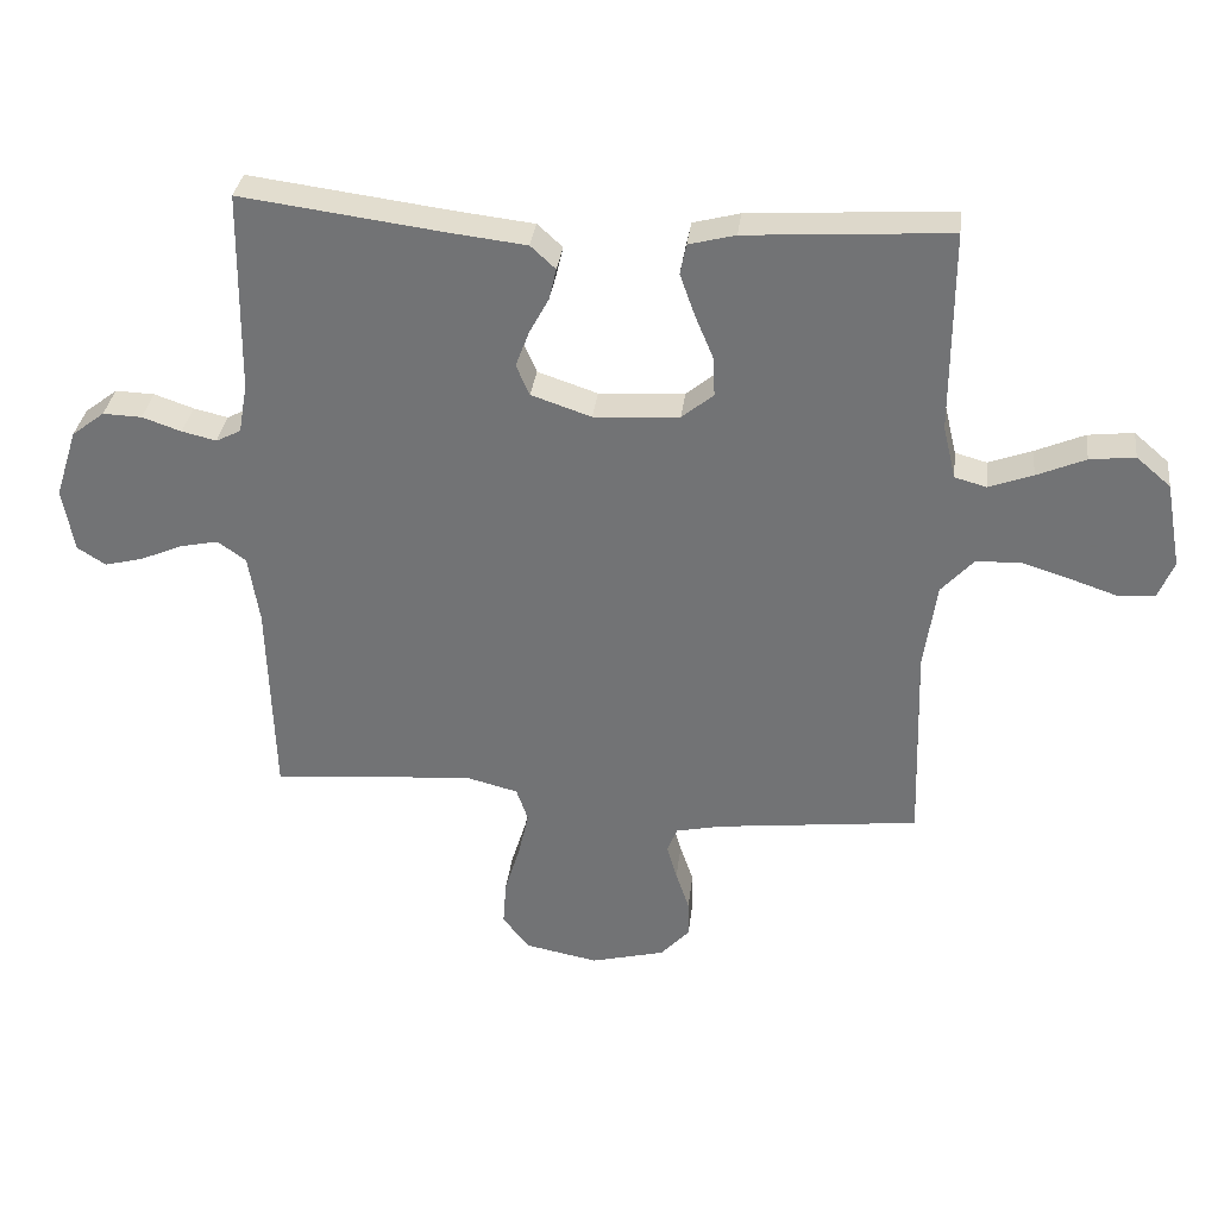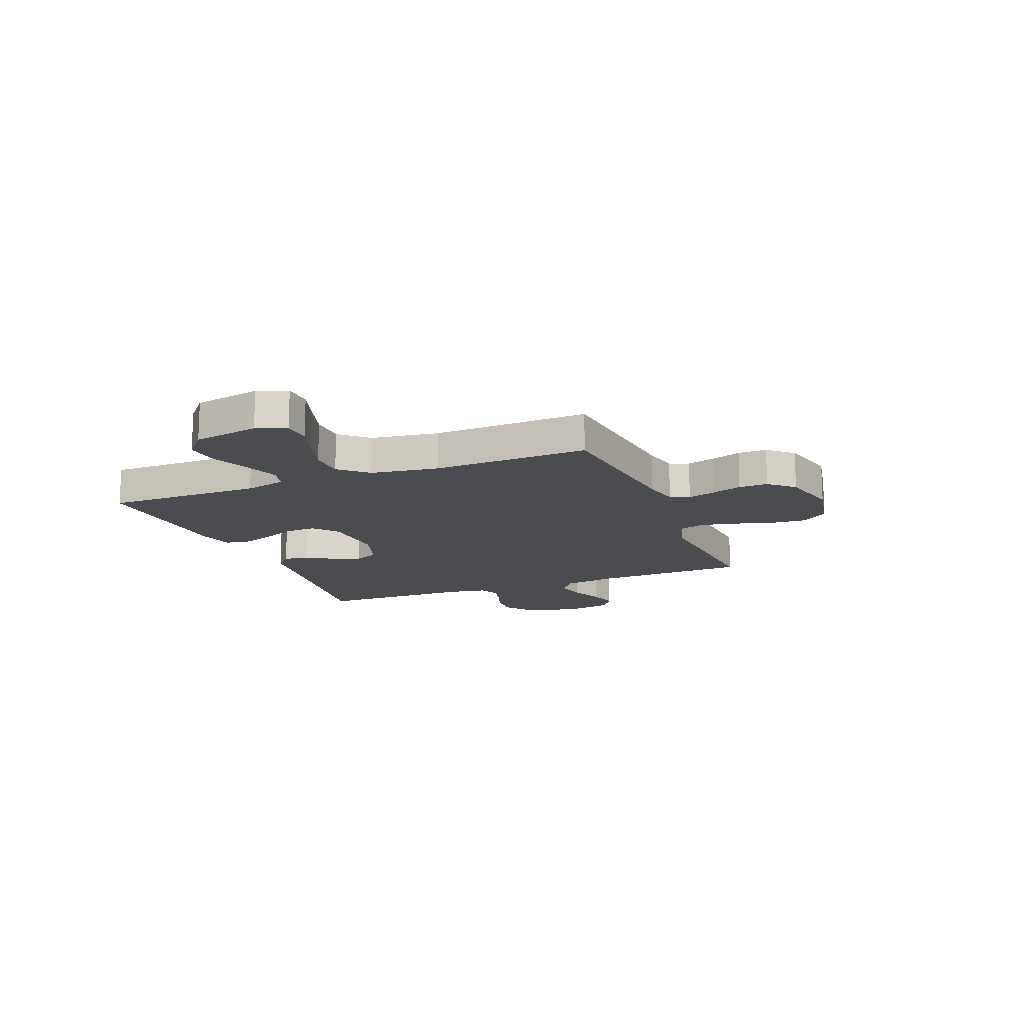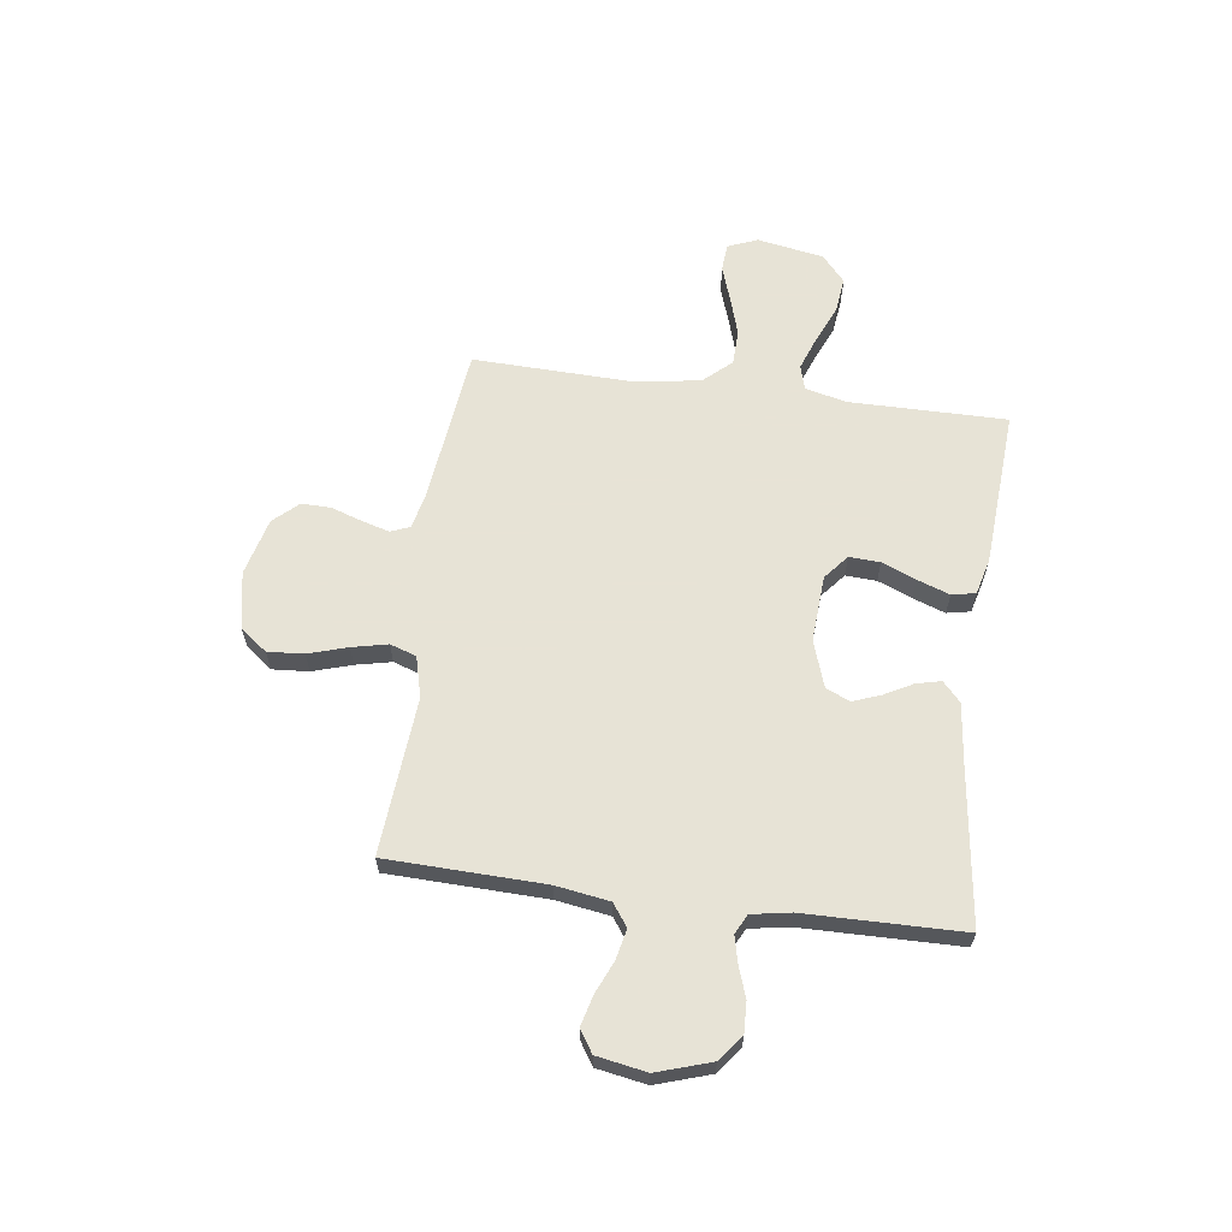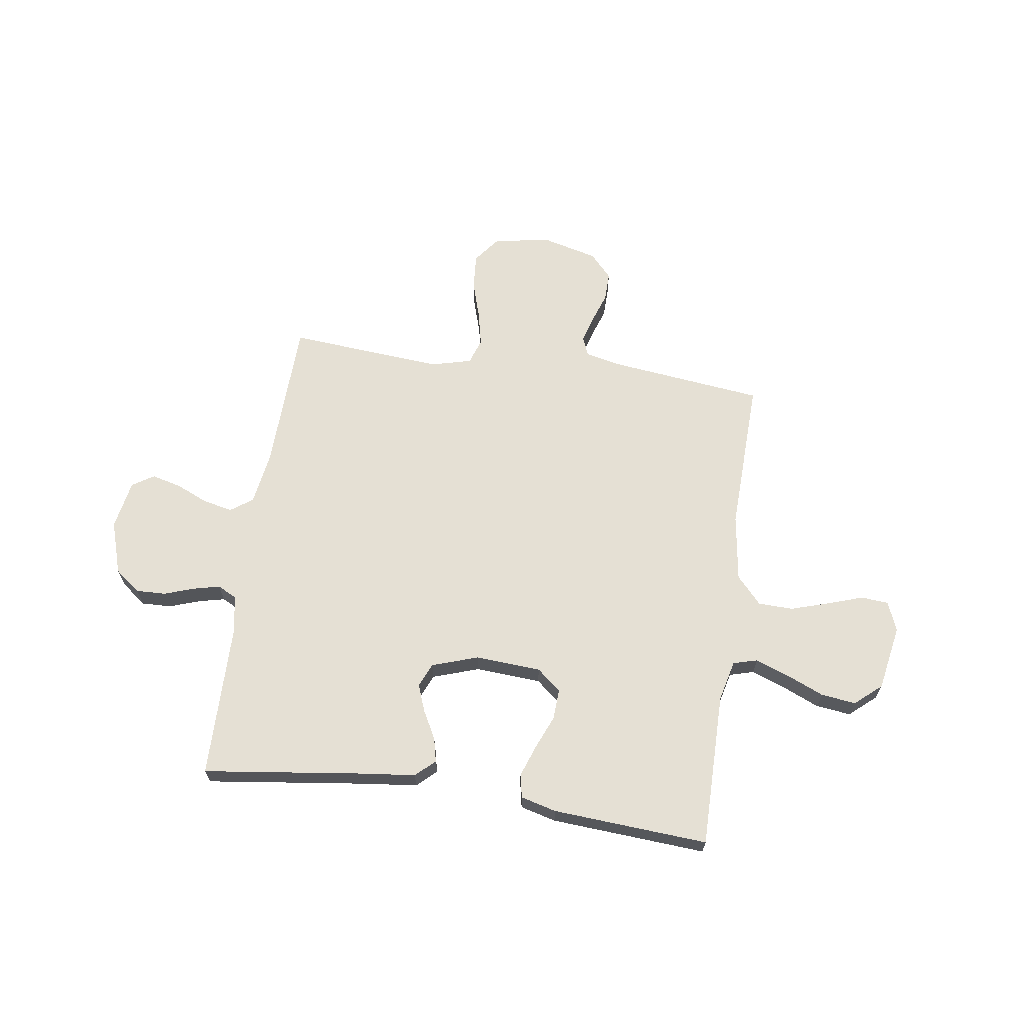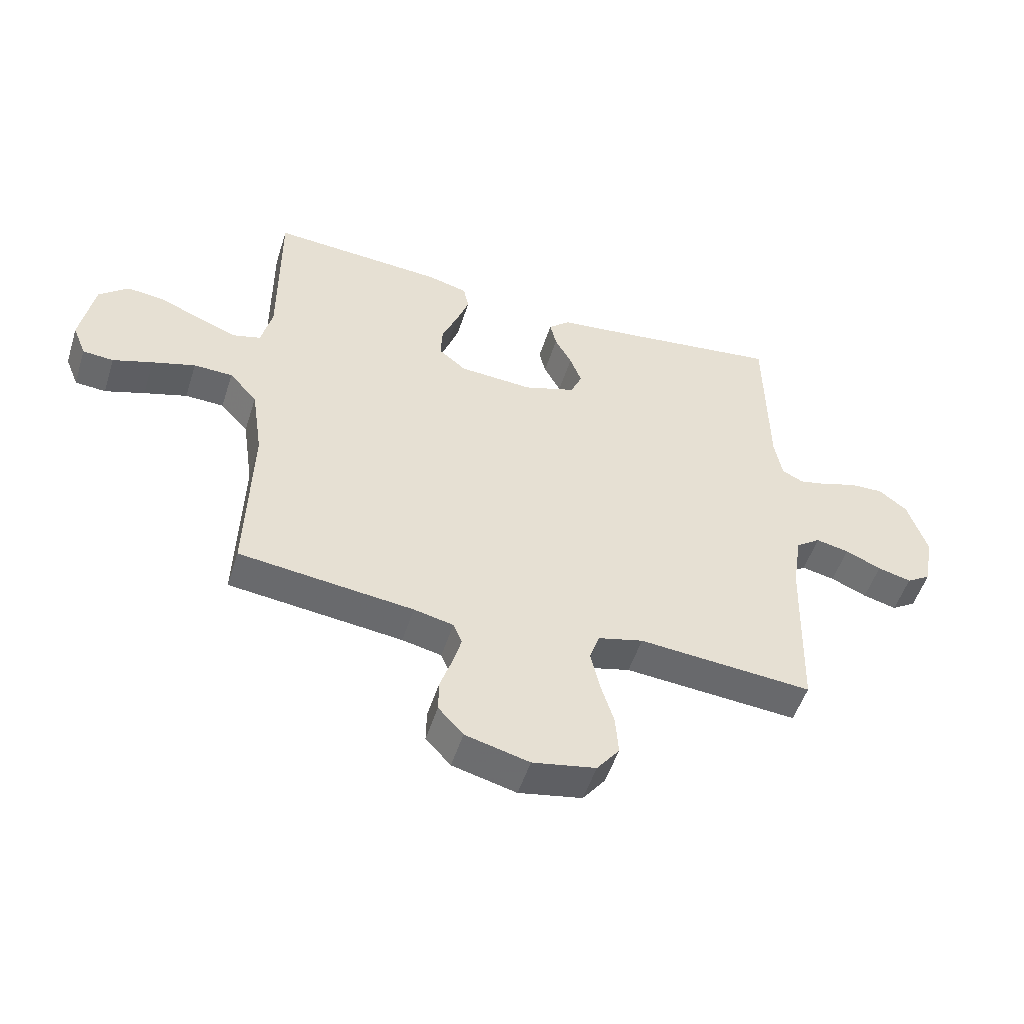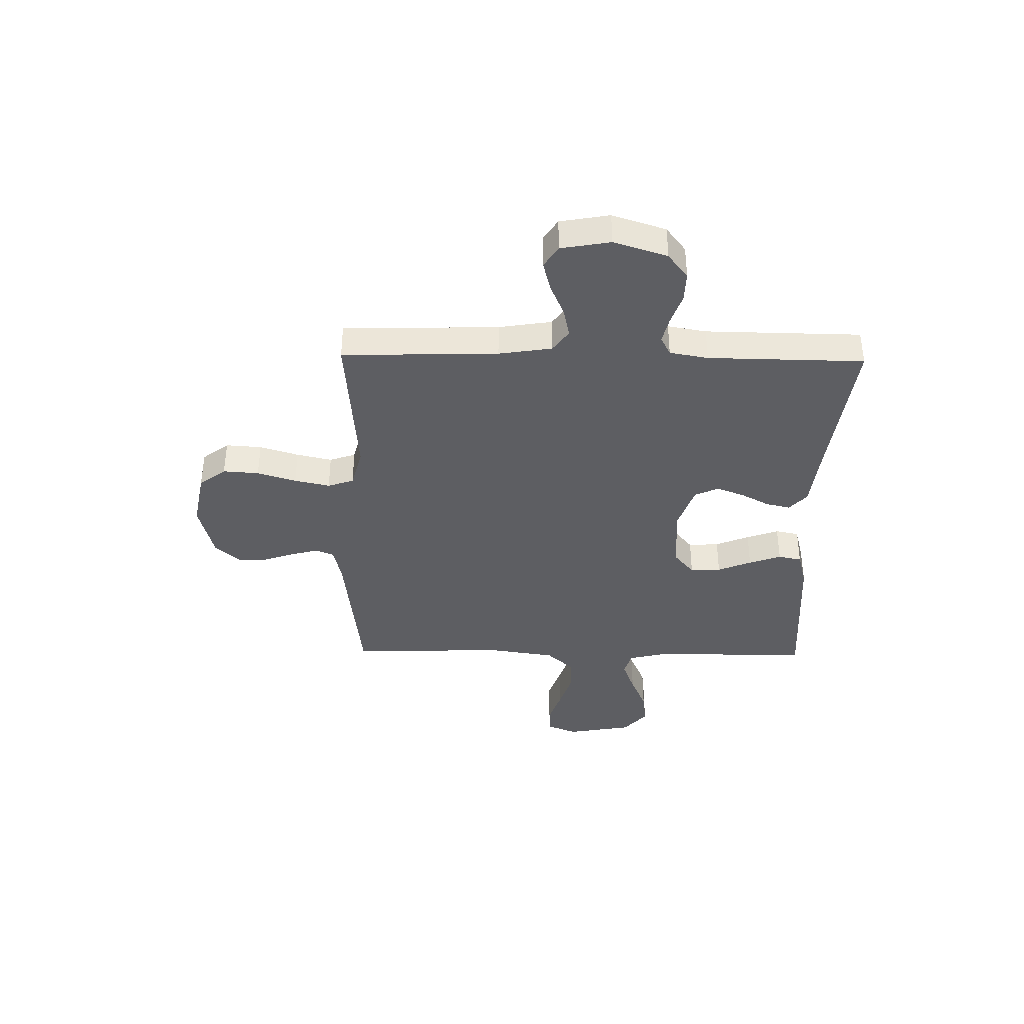
<metadata>
{"format":"obj","ext":"obj","renderer":"f3d","projection":"perspective","resolution":1024,"background":"white","views":[{"elev":33.3,"azim":6.9,"up":"+Z"},{"elev":-15.0,"azim":111.7,"up":"+Y"},{"elev":62.6,"azim":-82.4,"up":"+Y"},{"elev":65.4,"azim":8.3,"up":"+Y"},{"elev":-51.8,"azim":162.5,"up":"+Z"},{"elev":-38.4,"azim":-91.0,"up":"+Y"}]}
</metadata>
<code>
v 0.5 0.07 0.5
v 0.499 0.07 0.2
v 0.518 0.07 0.121
v 0.565 0.07 0.108
v 0.63 0.07 0.132
v 0.702 0.07 0.163
v 0.769 0.07 0.171
v 0.82 0.07 0.127
v 0.843 0.07 0
v 0.82 0.07 -0.057
v 0.767 0.07 -0.061
v 0.699 0.07 -0.038
v 0.625 0.07 -0.015
v 0.558 0.07 -0.017
v 0.51 0.07 -0.07
v 0.491 0.07 -0.2
v 0.5 0.07 -0.5
v 0.2 0.07 -0.535
v 0.132 0.07 -0.55
v 0.117 0.07 -0.587
v 0.132 0.07 -0.64
v 0.152 0.07 -0.699
v 0.153 0.07 -0.755
v 0.11 0.07 -0.802
v 0 0.07 -0.83
v -0.109 0.07 -0.809
v -0.148 0.07 -0.758
v -0.143 0.07 -0.689
v -0.12 0.07 -0.614
v -0.105 0.07 -0.546
v -0.122 0.07 -0.496
v -0.2 0.07 -0.476
v -0.5 0.07 -0.5
v -0.509 0.07 -0.2
v -0.525 0.07 -0.098
v -0.567 0.07 -0.068
v -0.624 0.07 -0.08
v -0.686 0.07 -0.107
v -0.744 0.07 -0.122
v -0.786 0.07 -0.095
v -0.803 0.07 0
v -0.77 0.07 0.103
v -0.721 0.07 0.141
v -0.663 0.07 0.139
v -0.605 0.07 0.119
v -0.554 0.07 0.107
v -0.517 0.07 0.126
v -0.504 0.07 0.2
v -0.5 0.07 0.5
v -0.2 0.07 0.461
v -0.086 0.07 0.448
v -0.049 0.07 0.414
v -0.06 0.07 0.367
v -0.089 0.07 0.313
v -0.109 0.07 0.26
v -0.089 0.07 0.214
v 0 0.07 0.184
v 0.127 0.07 0.192
v 0.174 0.07 0.231
v 0.171 0.07 0.29
v 0.144 0.07 0.355
v 0.122 0.07 0.417
v 0.131 0.07 0.462
v 0.2 0.07 0.48
v 0.5 0 0.5
v 0.499 0 0.2
v 0.518 0 0.121
v 0.565 0 0.108
v 0.63 0 0.132
v 0.702 0 0.163
v 0.769 0 0.171
v 0.82 0 0.127
v 0.843 0 0
v 0.82 0 -0.057
v 0.767 0 -0.061
v 0.699 0 -0.038
v 0.625 0 -0.015
v 0.558 0 -0.017
v 0.51 0 -0.07
v 0.491 0 -0.2
v 0.5 0 -0.5
v 0.2 0 -0.535
v 0.132 0 -0.55
v 0.117 0 -0.587
v 0.132 0 -0.64
v 0.152 0 -0.699
v 0.153 0 -0.755
v 0.11 0 -0.802
v 0 0 -0.83
v -0.109 0 -0.809
v -0.148 0 -0.758
v -0.143 0 -0.689
v -0.12 0 -0.614
v -0.105 0 -0.546
v -0.122 0 -0.496
v -0.2 0 -0.476
v -0.5 0 -0.5
v -0.509 0 -0.2
v -0.525 0 -0.098
v -0.567 0 -0.068
v -0.624 0 -0.08
v -0.686 0 -0.107
v -0.744 0 -0.122
v -0.786 0 -0.095
v -0.803 0 0
v -0.77 0 0.103
v -0.721 0 0.141
v -0.663 0 0.139
v -0.605 0 0.119
v -0.554 0 0.107
v -0.517 0 0.126
v -0.504 0 0.2
v -0.5 0 0.5
v -0.2 0 0.461
v -0.086 0 0.448
v -0.049 0 0.414
v -0.06 0 0.367
v -0.089 0 0.313
v -0.109 0 0.26
v -0.089 0 0.214
v 0 0 0.184
v 0.127 0 0.192
v 0.174 0 0.231
v 0.171 0 0.29
v 0.144 0 0.355
v 0.122 0 0.417
v 0.131 0 0.462
v 0.2 0 0.48
f 64 1 2
f 63 64 2
f 62 63 2
f 61 62 2
f 60 61 2
f 59 60 2 3
f 58 59 3
f 57 58 3 4
f 52 53 54
f 51 52 54
f 50 51 54
f 50 54 55
f 49 50 55
f 48 49 55
f 47 48 55 56
f 43 44 45
f 42 43 45
f 41 42 45
f 40 41 45
f 39 40 45
f 38 39 45
f 37 38 45
f 36 37 45 46
f 47 56 57
f 46 47 57
f 36 46 57
f 35 36 57
f 27 28 29
f 26 27 29
f 25 26 29
f 24 25 29
f 23 24 29
f 22 23 29
f 21 22 29
f 20 21 29 30
f 19 20 30 31
f 16 17 18
f 19 31 32
f 18 19 32
f 16 18 32
f 15 16 32
f 10 11 12
f 9 10 12
f 8 9 12
f 7 8 12
f 6 7 12
f 5 6 12
f 4 5 12 13
f 34 35 57 4
f 33 34 4
f 32 33 4
f 15 32 4
f 14 15 4
f 4 13 14
f 66 65 128
f 66 128 127
f 66 127 126
f 66 126 125
f 66 125 124
f 67 66 124 123
f 67 123 122
f 68 67 122 121
f 118 117 116
f 118 116 115
f 118 115 114
f 119 118 114
f 119 114 113
f 119 113 112
f 120 119 112 111
f 109 108 107
f 109 107 106
f 109 106 105
f 109 105 104
f 109 104 103
f 109 103 102
f 109 102 101
f 110 109 101 100
f 121 120 111
f 121 111 110
f 121 110 100
f 121 100 99
f 93 92 91
f 93 91 90
f 93 90 89
f 93 89 88
f 93 88 87
f 93 87 86
f 93 86 85
f 94 93 85 84
f 95 94 84 83
f 82 81 80
f 96 95 83
f 96 83 82
f 96 82 80
f 96 80 79
f 76 75 74
f 76 74 73
f 76 73 72
f 76 72 71
f 76 71 70
f 76 70 69
f 77 76 69 68
f 68 121 99 98
f 68 98 97
f 68 97 96
f 68 96 79
f 68 79 78
f 78 77 68
f 1 65 66 2
f 2 66 67 3
f 3 67 68 4
f 4 68 69 5
f 5 69 70 6
f 6 70 71 7
f 7 71 72 8
f 8 72 73 9
f 9 73 74 10
f 10 74 75 11
f 11 75 76 12
f 12 76 77 13
f 13 77 78 14
f 14 78 79 15
f 15 79 80 16
f 16 80 81 17
f 17 81 82 18
f 18 82 83 19
f 19 83 84 20
f 20 84 85 21
f 21 85 86 22
f 22 86 87 23
f 23 87 88 24
f 24 88 89 25
f 25 89 90 26
f 26 90 91 27
f 27 91 92 28
f 28 92 93 29
f 29 93 94 30
f 30 94 95 31
f 31 95 96 32
f 32 96 97 33
f 33 97 98 34
f 34 98 99 35
f 35 99 100 36
f 36 100 101 37
f 37 101 102 38
f 38 102 103 39
f 39 103 104 40
f 40 104 105 41
f 41 105 106 42
f 42 106 107 43
f 43 107 108 44
f 44 108 109 45
f 45 109 110 46
f 46 110 111 47
f 47 111 112 48
f 48 112 113 49
f 49 113 114 50
f 50 114 115 51
f 51 115 116 52
f 52 116 117 53
f 53 117 118 54
f 54 118 119 55
f 55 119 120 56
f 56 120 121 57
f 57 121 122 58
f 58 122 123 59
f 59 123 124 60
f 60 124 125 61
f 61 125 126 62
f 62 126 127 63
f 63 127 128 64
f 64 128 65 1

</code>
